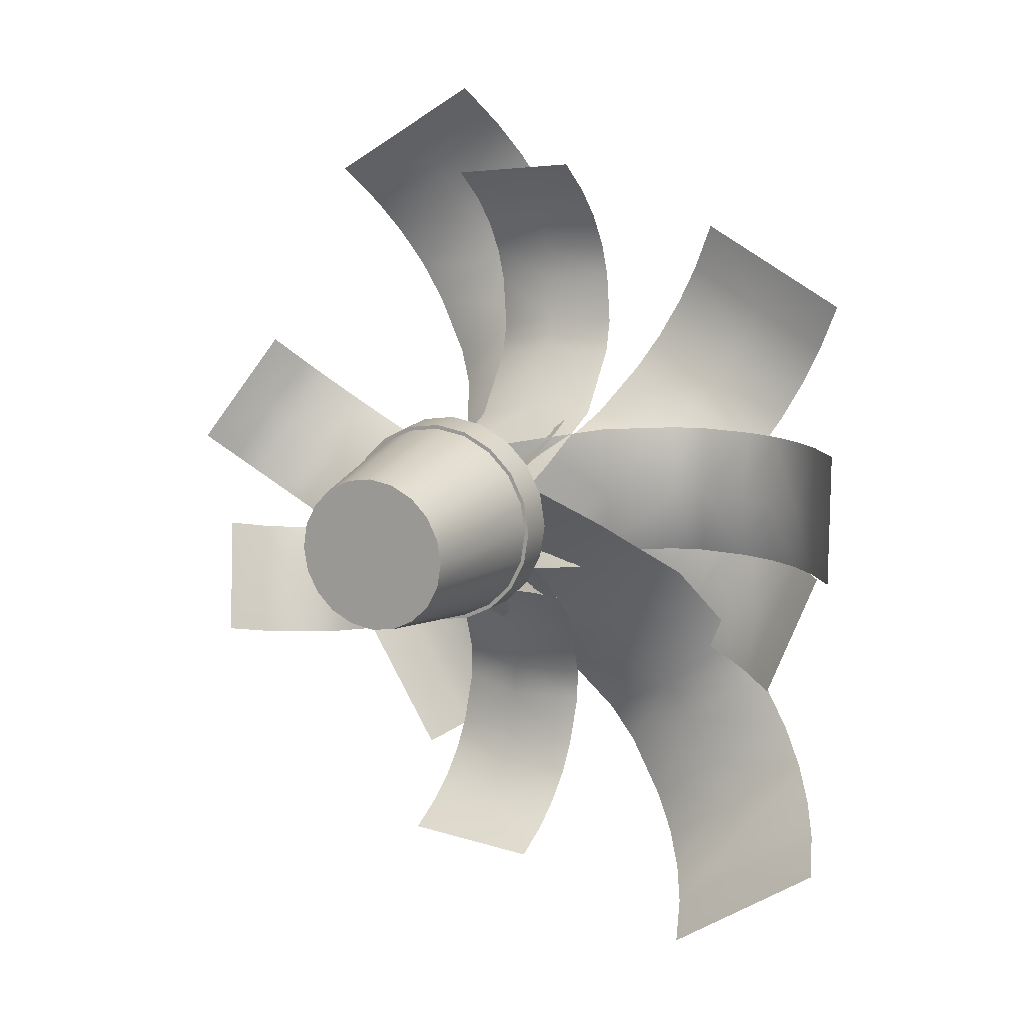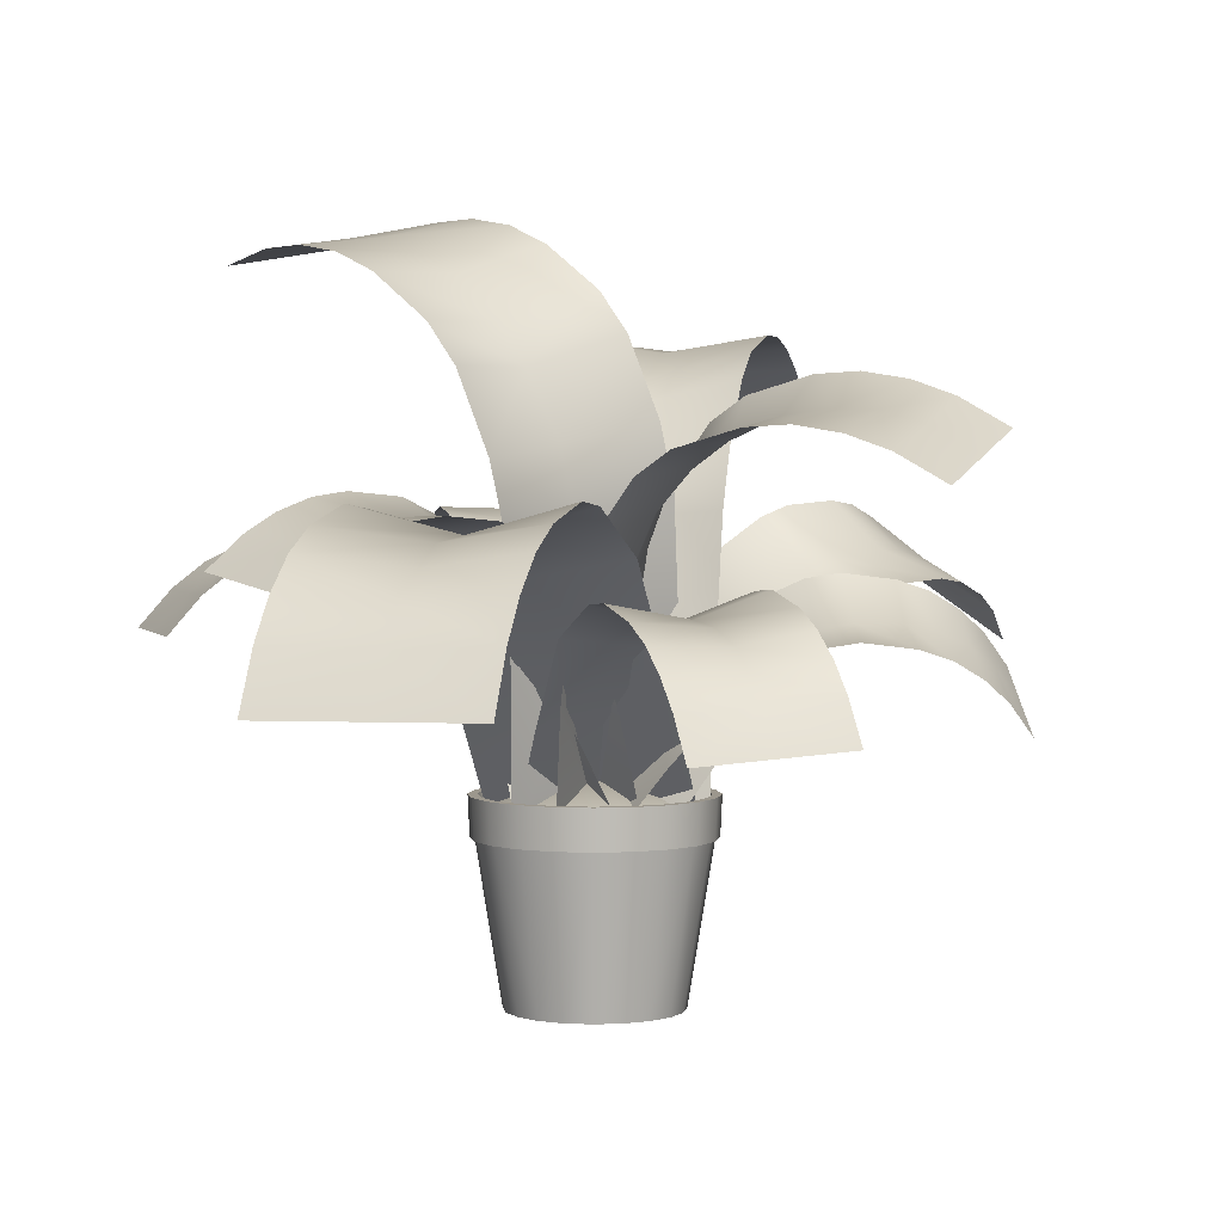
<metadata>
{"format":"obj","ext":"obj","renderer":"f3d","projection":"perspective","resolution":1024,"background":"white","views":[{"elev":14.0,"azim":25.5,"up":"+Z"},{"elev":2.9,"azim":162.5,"up":"+Y"}]}
</metadata>
<code>
o plant2
v 0.3837 0 -0.1247
v 0.3264 0 -0.2372
v 0.4258 0.7518 -0.3094
v 0.5005 0.7518 -0.1626
v 0.2372 0 -0.3264
v 0.3094 0.7518 -0.4258
v 0.1247 0 -0.3837
v 0.1626 0.7518 -0.5005
v 0 0 -0.4035
v 0 0.7518 -0.5263
v -0.1247 0 -0.3837
v -0.1626 0.7518 -0.5005
v -0.2372 0 -0.3264
v -0.3094 0.7518 -0.4258
v -0.3264 0 -0.2372
v -0.4258 0.7518 -0.3094
v -0.3837 0 -0.1247
v -0.5005 0.7518 -0.1626
v -0.4035 0 0
v -0.5263 0.7518 0
v -0.3837 -0 0.1247
v -0.5005 0.7518 0.1626
v -0.3264 -0 0.2372
v -0.4258 0.7518 0.3094
v -0.2372 -0 0.3264
v -0.3094 0.7518 0.4258
v -0.1247 -0 0.3837
v -0.1626 0.7518 0.5005
v 0 -0 0.4035
v 0 0.7518 0.5263
v 0.1247 -0 0.3837
v 0.1626 0.7518 0.5005
v 0.2372 -0 0.3264
v 0.3094 0.7518 0.4258
v 0.3264 -0 0.2372
v 0.4258 0.7518 0.3094
v 0.3837 -0 0.1247
v 0.5005 0.7518 0.1626
v 0.4035 0 0
v 0.5263 0.7518 0
v 0 0 0
v 0.4426 0.7518 -0.3216
v 0.5203 0.7518 -0.1691
v 0.3216 0.7518 -0.4426
v 0.1691 0.7518 -0.5203
v 0 0.7518 -0.5471
v -0.1691 0.7518 -0.5203
v -0.3216 0.7518 -0.4426
v -0.4426 0.7518 -0.3216
v -0.5203 0.7518 -0.1691
v -0.5471 0.7518 0
v -0.5203 0.7518 0.1691
v -0.4426 0.7518 0.3216
v -0.3216 0.7518 0.4426
v -0.1691 0.7518 0.5203
v 0 0.7518 0.5471
v 0.1691 0.7518 0.5203
v 0.3216 0.7518 0.4426
v 0.4426 0.7518 0.3216
v 0.5203 0.7518 0.1691
v 0.5471 0.7518 0
v 0.4499 0.9409 -0.3268
v 0.5288 0.9409 -0.1718
v 0.3268 0.9409 -0.4499
v 0.1718 0.9409 -0.5288
v 0 0.9409 -0.5561
v -0.1718 0.9409 -0.5288
v -0.3268 0.9409 -0.4499
v -0.4499 0.9409 -0.3268
v -0.5288 0.9409 -0.1718
v -0.5561 0.9409 0
v -0.5288 0.9409 0.1718
v -0.4499 0.9409 0.3268
v -0.3268 0.9409 0.4499
v -0.1718 0.9409 0.5288
v 0 0.9409 0.5561
v 0.1718 0.9409 0.5288
v 0.3268 0.9409 0.4499
v 0.4499 0.9409 0.3268
v 0.5288 0.9409 0.1718
v 0.5561 0.9409 0
v 0.4154 0.9409 -0.3018
v 0.4883 0.9409 -0.1587
v 0.3018 0.9409 -0.4154
v 0.1587 0.9409 -0.4883
v 0 0.9409 -0.5135
v -0.1587 0.9409 -0.4883
v -0.3018 0.9409 -0.4154
v -0.4154 0.9409 -0.3018
v -0.4883 0.9409 -0.1587
v -0.5135 0.9409 0
v -0.4883 0.9409 0.1587
v -0.4154 0.9409 0.3018
v -0.3018 0.9409 0.4154
v -0.1587 0.9409 0.4883
v 0 0.9409 0.5135
v 0.1587 0.9409 0.4883
v 0.3018 0.9409 0.4154
v 0.4154 0.9409 0.3018
v 0.4883 0.9409 0.1587
v 0.5135 0.9409 0
v 0.3963 0.8491 -0.2879
v 0.4659 0.8491 -0.1514
v 0.2879 0.8491 -0.3963
v 0.1514 0.8491 -0.4659
v 0 0.8491 -0.4899
v -0.1514 0.8491 -0.4659
v -0.2879 0.8491 -0.3963
v -0.3963 0.8491 -0.2879
v -0.4659 0.8491 -0.1514
v -0.4899 0.8491 0
v -0.4659 0.8491 0.1514
v -0.3963 0.8491 0.2879
v -0.2879 0.8491 0.3963
v -0.1514 0.8491 0.4659
v 0 0.8491 0.4899
v 0.1514 0.8491 0.4659
v 0.2879 0.8491 0.3963
v 0.3963 0.8491 0.2879
v 0.4659 0.8491 0.1514
v 0.4899 0.8491 0
v 0.5174 0.8601 -0.1681
v 0.3197 0.8601 -0.4401
v 0 1.063 0
v 0 0.8601 -0.544
v -0.3197 0.8601 -0.4401
v -0.5174 0.8601 -0.1681
v -0.5174 0.8601 0.1681
v -0.3197 0.8601 0.4401
v 0 0.8601 0.544
v 0.3197 0.8601 0.4401
v 0.5174 0.8601 0.1681
v 0 0.8439 0
v 0.2499 1.341 0
v 0.2499 1.341 -0.3528
v 0 0.8439 -0.3528
v 0.5721 1.761 0
v 0.5216 1.811 -0.3528
v 0 0.8439 0.3677
v 0.2499 1.341 0.3677
v 0.5216 1.811 0.3677
v 0 0.8439 0
v 0.1538 1.363 -0.1273
v 0.03354 1.318 -0.456
v -0.1202 0.7989 -0.3287
v 0.3865 1.815 -0.2744
v 0.2116 1.813 -0.5889
v 0.1253 0.8908 0.3425
v 0.2791 1.41 0.2152
v 0.4572 1.905 0.08225
v 0 0.8439 0
v 0.2584 1.439 -0.3685
v -0.1338 1.445 -0.6335
v -0.3921 0.85 -0.265
v 0.5584 1.916 -0.8014
v 0.1366 2 -1.021
v 0.4087 0.8375 0.2762
v 0.6671 1.433 -0.09223
v 0.9374 1.987 -0.4794
v 0 0.8439 0
v 0.00846 1.281 -0.3441
v -0.3432 1.302 -0.3254
v -0.3517 0.8654 0.01864
v 0.008549 1.629 -0.7435
v -0.3375 1.709 -0.6855
v 0.3665 0.8215 -0.01943
v 0.375 1.258 -0.3635
v 0.3808 1.665 -0.7235
v 0 0.8439 0
v 0.03444 1.471 -0.2002
v -0.2306 1.582 0.1034
v -0.2651 0.9554 0.3036
v 0.2763 0.7277 -0.3164
v 0.3107 1.355 -0.5166
v 0 0.8439 0
v -0.2273 1.23 -0.2324
v -0.2951 1.362 0.05196
v -0.06778 0.975 0.2844
v -0.5179 1.547 -0.4479
v -0.5415 1.724 -0.174
v 0.07064 0.7072 -0.2964
v -0.1567 1.094 -0.5288
v -0.403 1.456 -0.7548
v 0 0.8439 0
v -0.2908 1.302 -0.1211
v -0.1463 1.467 0.1553
v 0.1445 1.009 0.2765
v -0.6367 1.699 -0.177
v -0.4532 1.904 0.0555
v -0.1506 0.6721 -0.2882
v -0.4414 1.13 -0.4093
v -0.7483 1.567 -0.5092
v 0 0.8439 0
v -0.07866 1.599 0.1362
v 0.338 1.596 0.3924
v 0.4166 0.8411 0.2562
v -0.4342 0.8468 -0.267
v -0.5129 1.601 -0.1308
v 0 0.8439 0
v 0.04264 1.363 0.1958
v 0.3902 1.318 0.2372
v 0.3476 0.7997 0.04141
v 0.06736 1.815 0.4707
v 0.427 1.814 0.4572
v -0.3623 0.8899 -0.04316
v -0.3196 1.409 0.1526
v -0.2829 1.904 0.3726
v 0 0.8439 0
v 0.05261 1.593 -0.1722
v 0.4873 1.515 -0.3821
v 0.4347 0.7651 -0.2099
v -0.453 0.9259 0.2188
v -0.4004 1.676 0.04656
v 1.785 1.908 -1.736
v 1.872 1.731 -1.868
v 1.461 1.726 -2.141
v 1.37 1.895 -2.003
v 1.071 1.744 -2.409
v 0.9845 1.92 -2.277
v 1.559 2.155 -1.395
v 1.678 2.056 -1.574
v 1.247 2.004 -1.843
v 1.136 2.091 -1.652
v 0.8777 2.069 -2.116
v 0.7582 2.167 -1.936
v 1.226 2.207 -0.9007
v 1.358 2.231 -1.096
v 0.9568 2.111 -1.396
v 0.8293 2.084 -1.198
v 0.5571 2.243 -1.637
v 0.4248 2.22 -1.442
v 1.547 1.479 -2.274
v 1.155 1.485 -2.539
v 1.956 1.473 -1.998
v 0.3162 1.586 -1.85
v 0.302 1.452 -1.965
v -0.06498 1.466 -1.942
v -0.05072 1.594 -1.822
v -0.4163 1.496 -1.927
v -0.402 1.63 -1.812
v 0.3437 1.775 -1.55
v 0.3306 1.699 -1.708
v -0.0483 1.678 -1.674
v -0.02504 1.745 -1.511
v -0.3876 1.743 -1.67
v -0.3745 1.819 -1.512
v 0.37 1.822 -1.107
v 0.3616 1.836 -1.283
v -0.01564 1.765 -1.279
v -0.003272 1.748 -1.104
v -0.3566 1.88 -1.245
v -0.3482 1.866 -1.069
v -0.08234 1.28 -2.057
v -0.434 1.302 -2.038
v 0.2842 1.258 -2.076
v -0.5021 2.504 -1.648
v -0.6626 2.433 -1.762
v -0.9422 2.539 -1.445
v -0.7809 2.601 -1.327
v -1.204 2.661 -1.142
v -1.043 2.731 -1.028
v -0.1804 2.527 -1.376
v -0.3357 2.538 -1.516
v -0.6365 2.606 -1.186
v -0.476 2.58 -1.053
v -0.877 2.766 -0.8956
v -0.7217 2.754 -0.7558
v 0.1507 2.329 -1.014
v 0.0396 2.44 -1.152
v -0.3086 2.473 -0.8609
v -0.1962 2.357 -0.7271
v -0.5018 2.668 -0.532
v -0.3907 2.556 -0.394
v -1.134 2.416 -1.568
v -1.4 2.528 -1.264
v -0.8582 2.3 -1.884
v 0.3193 3.488 0.8571
v 0.4249 3.483 1.078
v 0.879 3.389 0.8654
v 0.7719 3.385 0.6454
v 1.313 3.322 0.6492
v 1.207 3.327 0.4284
v 0.09321 3.355 0.4387
v 0.2051 3.447 0.6361
v 0.6766 3.308 0.4429
v 0.5523 3.206 0.2577
v 1.093 3.286 0.2075
v 0.9809 3.195 0.01007
v -0.1668 2.947 0.05352
v -0.07397 3.139 0.1736
v 0.4227 2.987 0.05828
v 0.3258 2.793 -0.05658
v 0.8138 2.978 -0.2551
v 0.721 2.786 -0.3752
v 1.001 3.336 1.138
v 1.435 3.257 0.9278
v 0.5477 3.418 1.356
v 1.644 1.956 0.3677
v 1.783 1.848 0.3677
v 1.782 1.839 -2.9e-05
v 1.638 1.941 0
v 1.783 1.848 -0.3528
v 1.644 1.956 -0.3528
v 1.311 2.083 0.3677
v 1.482 2.039 0.3677
v 1.476 1.994 -0.01055
v 1.303 2.027 0
v 1.482 2.039 -0.3528
v 1.311 2.083 -0.3528
v 0.8663 2.041 0.3677
v 1.036 2.09 0.3677
v 1.071 2.001 -0.004118
v 0.9018 1.949 0
v 1.036 2.09 -0.3528
v 0.8663 2.041 -0.3528
v 1.931 1.679 0
v 1.931 1.679 -0.3528
v 1.931 1.679 0.3677
v -0.3782 2.179 1.466
v -0.4074 2.088 1.615
v -0.04623 2.033 1.658
v -0.0174 2.117 1.505
v 0.3025 1.998 1.699
v 0.3317 2.089 1.551
v -0.3266 2.264 1.124
v -0.3501 2.241 1.297
v 0.01688 2.148 1.341
v 0.02893 2.163 1.165
v 0.3597 2.151 1.382
v 0.3833 2.174 1.209
v -0.2867 2.171 0.6895
v -0.2974 2.239 0.852
v 0.05313 2.109 0.9391
v 0.05935 2.039 0.777
v 0.4125 2.149 0.9366
v 0.4232 2.08 0.774
v -0.08354 1.894 1.822
v 0.2641 1.849 1.863
v -0.4458 1.94 1.778
v -1.369 2.924 1.276
v -1.487 2.828 1.468
v -1.054 2.813 1.736
v -0.9337 2.898 1.541
v -0.6366 2.823 1.991
v -0.5181 2.918 1.799
v -1.111 2.974 0.8577
v -1.24 2.977 1.066
v -0.7976 2.911 1.348
v -0.6823 2.894 1.132
v -0.3888 2.971 1.589
v -0.2606 2.968 1.381
v -0.8086 2.759 0.363
v -0.9179 2.885 0.5421
v -0.5203 2.776 0.8784
v -0.4169 2.646 0.6979
v -0.06707 2.88 1.065
v 0.04221 2.753 0.8862
v -1.19 2.652 1.955
v -0.773 2.65 2.211
v -1.624 2.655 1.688
v -0.5911 2.175 0.002734
v -0.6661 2.447 0.1278
v -0.2824 2.391 0.4689
v -0.1968 2.127 0.3342
v 0.1847 2.441 0.651
v 0.2598 2.17 0.5259
v -0.3444 2.258 -0.05595
v -0.2846 2.561 -0.04556
v 0.2073 2.463 -0.1688
v 0.1445 2.162 -0.1952
v 0.6031 2.4 -0.4742
v 0.5434 2.098 -0.4846
v 0.3142 1.79 -0.6735
v 0.255 2.096 -0.8373
v -0.08614 2.169 -0.568
v -0.01617 1.873 -0.392
v -0.2863 2.323 -0.2173
v -0.2271 2.018 -0.05352
v 1.475 2.183 -0.3279
v 1.621 2.093 -0.369
v 1.496 2.037 -0.7104
v 1.346 2.12 -0.6672
v 1.375 2.001 -1.04
v 1.229 2.091 -0.9991
v 1.146 2.267 -0.2193
v 1.311 2.245 -0.2767
v 1.184 2.151 -0.6235
v 1.022 2.165 -0.5547
v 1.066 2.153 -0.9479
v 0.9004 2.175 -0.8904
v 0.7407 2.173 -0.05808
v 0.8903 2.241 -0.1222
v 0.8097 2.11 -0.474
v 0.6626 2.04 -0.4061
v 0.6448 2.149 -0.7934
v 0.4952 2.081 -0.7293
v 1.659 1.897 -0.7512
v 1.539 1.852 -1.08
v 1.784 1.944 -0.4087
v -1.401 1.474 -1.001
v -1.523 1.372 -0.9829
v -1.592 1.501 -0.6827
v -1.466 1.599 -0.6975
v -1.661 1.64 -0.4021
v -1.539 1.742 -0.42
v -1.106 1.608 -0.9925
v -1.258 1.557 -1.005
v -1.325 1.661 -0.6816
v -1.169 1.7 -0.6737
v -1.396 1.825 -0.4241
v -1.245 1.876 -0.4117
v -0.7115 1.614 -0.9011
v -0.8627 1.639 -0.9486
v -0.9639 1.701 -0.6208
v -0.8126 1.672 -0.5758
v -1.001 1.907 -0.3678
v -0.85 1.882 -0.3203
v -1.787 1.787 -0.09739
v -1.888 1.711 0.000893
v -1.735 1.874 0.2928
v -1.629 1.945 0.1952
v -1.593 2.047 0.5656
v -1.491 2.123 0.4673
v -1.504 1.873 -0.2967
v -1.639 1.851 -0.2131
v -1.473 1.987 0.101
v -1.339 1.996 0.01309
v -1.344 2.188 0.3516
v -1.209 2.21 0.268
v -1.097 1.803 -0.4677
v -1.242 1.855 -0.423
v -1.109 1.953 -0.07639
v -0.9661 1.897 -0.1227
v -0.9465 2.192 0.1417
v -0.8015 2.14 0.09694
v -1.723 1.356 -0.6471
v -1.791 1.488 -0.3627
v -1.653 1.22 -0.9435
v -1.853 1.741 0.4336
v -1.708 1.906 0.7101
v -2.004 1.57 0.1455
f 3 43 4
f 3 44 42
f 6 45 44
f 8 46 45
f 12 46 10
f 12 48 47
f 14 49 48
f 18 49 16
f 20 50 18
f 20 52 51
f 22 53 52
f 24 54 53
f 28 54 26
f 30 55 28
f 30 57 56
f 32 58 57
f 34 59 58
f 38 59 36
f 40 60 38
f 4 61 40
f 62 83 63
f 62 84 82
f 64 85 84
f 66 85 65
f 66 87 86
f 68 87 67
f 69 88 68
f 70 89 69
f 71 90 70
f 71 92 91
f 72 93 92
f 74 93 73
f 75 94 74
f 76 95 75
f 76 97 96
f 77 98 97
f 78 99 98
f 80 99 79
f 81 100 80
f 81 83 101
f 3 42 43
f 3 6 44
f 6 8 45
f 8 10 46
f 12 47 46
f 12 14 48
f 14 16 49
f 18 50 49
f 20 51 50
f 20 22 52
f 22 24 53
f 24 26 54
f 28 55 54
f 30 56 55
f 30 32 57
f 32 34 58
f 34 36 59
f 38 60 59
f 40 61 60
f 4 43 61
f 62 82 83
f 62 64 84
f 64 65 85
f 66 86 85
f 66 67 87
f 68 88 87
f 69 89 88
f 70 90 89
f 71 91 90
f 71 72 92
f 72 73 93
f 74 94 93
f 75 95 94
f 76 96 95
f 76 77 97
f 77 78 98
f 78 79 99
f 80 100 99
f 81 101 100
f 81 63 83
f 2 4 1
f 2 6 3
f 5 8 6
f 7 10 8
f 11 10 9
f 11 14 12
f 15 14 13
f 17 16 15
f 19 18 17
f 19 22 20
f 23 22 21
f 25 24 23
f 27 26 25
f 27 30 28
f 31 30 29
f 33 32 31
f 35 34 33
f 37 36 35
f 39 38 37
f 1 40 39
f 2 1 41
f 5 2 41
f 7 5 41
f 9 7 41
f 11 9 41
f 13 11 41
f 15 13 41
f 17 15 41
f 19 17 41
f 21 19 41
f 23 21 41
f 25 23 41
f 27 25 41
f 29 27 41
f 31 29 41
f 33 31 41
f 35 33 41
f 37 35 41
f 39 37 41
f 1 39 41
f 42 63 43
f 44 62 42
f 45 64 44
f 46 65 45
f 47 66 46
f 48 67 47
f 49 68 48
f 50 69 49
f 50 71 70
f 52 71 51
f 53 72 52
f 54 73 53
f 54 75 74
f 56 75 55
f 57 76 56
f 58 77 57
f 59 78 58
f 60 79 59
f 61 80 60
f 43 81 61
f 82 103 83
f 84 102 82
f 84 105 104
f 85 106 105
f 86 107 106
f 87 108 107
f 88 109 108
f 89 110 109
f 90 111 110
f 92 111 91
f 93 112 92
f 94 113 93
f 94 115 114
f 95 116 115
f 96 117 116
f 98 117 97
f 98 119 118
f 99 120 119
f 100 121 120
f 101 103 121
f 122 123 124
f 123 125 124
f 125 126 124
f 126 127 124
f 127 128 124
f 128 129 124
f 129 130 124
f 130 131 124
f 131 132 124
f 132 122 124
f 134 136 133
f 137 135 134
f 140 133 139
f 140 137 134
f 143 145 142
f 146 144 143
f 148 143 142
f 149 146 143
f 152 154 151
f 155 153 152
f 157 152 151
f 158 155 152
f 161 163 160
f 164 162 161
f 167 160 166
f 167 164 161
f 170 172 169
f 174 169 173
f 176 178 175
f 179 177 176
f 181 176 175
f 182 179 176
f 184 186 187
f 188 186 185
f 191 184 190
f 191 188 185
f 194 196 193
f 198 193 197
f 199 201 202
f 203 201 200
f 206 199 205
f 206 203 200
f 209 211 208
f 213 208 212
f 215 217 214
f 217 218 219
f 221 223 220
f 222 225 223
f 227 229 226
f 229 230 231
f 216 233 218
f 222 219 224
f 228 225 230
f 229 156 155
f 159 229 155
f 228 220 223
f 221 217 222
f 216 234 232
f 236 238 235
f 238 239 240
f 242 244 241
f 243 246 244
f 248 250 247
f 250 251 252
f 237 254 239
f 243 240 245
f 249 246 251
f 250 165 164
f 168 250 164
f 249 241 244
f 242 238 243
f 237 255 253
f 257 259 256
f 259 260 261
f 263 265 262
f 264 267 265
f 269 271 268
f 271 272 273
f 258 275 260
f 264 261 266
f 270 267 272
f 270 262 265
f 263 259 264
f 258 276 274
f 278 280 277
f 280 281 282
f 284 286 283
f 285 288 286
f 290 292 289
f 292 293 294
f 279 296 281
f 285 282 287
f 291 288 293
f 291 283 286
f 284 280 285
f 279 297 295
f 299 301 298
f 301 302 303
f 305 307 304
f 306 309 307
f 311 313 310
f 313 314 315
f 300 317 302
f 306 303 308
f 312 309 314
f 313 138 137
f 141 313 137
f 312 304 307
f 305 301 306
f 300 318 316
f 320 322 319
f 322 323 324
f 326 328 325
f 327 330 328
f 332 334 331
f 334 335 336
f 321 338 323
f 327 324 329
f 333 330 335
f 334 204 203
f 207 334 203
f 333 325 328
f 326 322 327
f 321 339 337
f 341 343 340
f 343 344 345
f 347 349 346
f 348 351 349
f 353 355 352
f 355 356 357
f 342 359 344
f 348 345 350
f 354 351 356
f 354 346 349
f 347 343 348
f 342 360 358
f 361 363 364
f 364 365 366
f 364 195 194
f 198 364 194
f 355 365 363
f 363 352 355
f 367 369 370
f 370 371 372
f 370 210 209
f 213 370 209
f 292 371 369
f 369 289 292
f 373 375 376
f 376 377 378
f 376 171 170
f 174 376 170
f 271 377 375
f 375 268 271
f 380 382 379
f 382 383 384
f 386 388 385
f 387 390 388
f 392 394 391
f 394 395 396
f 381 398 383
f 387 384 389
f 393 390 395
f 394 147 146
f 150 394 146
f 393 385 388
f 386 382 387
f 381 399 397
f 401 403 400
f 403 404 405
f 407 409 406
f 408 411 409
f 413 415 412
f 415 416 417
f 419 421 418
f 421 422 423
f 425 427 424
f 426 429 427
f 431 433 430
f 433 434 435
f 402 437 404
f 408 405 410
f 414 411 416
f 415 180 179
f 183 415 179
f 414 406 409
f 407 403 408
f 402 438 436
f 420 440 422
f 426 423 428
f 432 429 434
f 433 189 188
f 192 433 188
f 432 424 427
f 425 421 426
f 420 441 439
f 2 3 4
f 2 5 6
f 5 7 8
f 7 9 10
f 11 12 10
f 11 13 14
f 15 16 14
f 17 18 16
f 19 20 18
f 19 21 22
f 23 24 22
f 25 26 24
f 27 28 26
f 27 29 30
f 31 32 30
f 33 34 32
f 35 36 34
f 37 38 36
f 39 40 38
f 1 4 40
f 42 62 63
f 44 64 62
f 45 65 64
f 46 66 65
f 47 67 66
f 48 68 67
f 49 69 68
f 50 70 69
f 50 51 71
f 52 72 71
f 53 73 72
f 54 74 73
f 54 55 75
f 56 76 75
f 57 77 76
f 58 78 77
f 59 79 78
f 60 80 79
f 61 81 80
f 43 63 81
f 82 102 103
f 84 104 102
f 84 85 105
f 85 86 106
f 86 87 107
f 87 88 108
f 88 89 109
f 89 90 110
f 90 91 111
f 92 112 111
f 93 113 112
f 94 114 113
f 94 95 115
f 95 96 116
f 96 97 117
f 98 118 117
f 98 99 119
f 99 100 120
f 100 101 121
f 101 83 103
f 134 135 136
f 137 138 135
f 140 134 133
f 140 141 137
f 143 144 145
f 146 147 144
f 148 149 143
f 149 150 146
f 152 153 154
f 155 156 153
f 157 158 152
f 158 159 155
f 161 162 163
f 164 165 162
f 167 161 160
f 167 168 164
f 170 171 172
f 174 170 169
f 176 177 178
f 179 180 177
f 181 182 176
f 182 183 179
f 184 185 186
f 188 189 186
f 191 185 184
f 191 192 188
f 194 195 196
f 198 194 193
f 199 200 201
f 203 204 201
f 206 200 199
f 206 207 203
f 209 210 211
f 213 209 208
f 215 216 217
f 217 216 218
f 221 222 223
f 222 224 225
f 227 228 229
f 229 228 230
f 216 232 233
f 222 217 219
f 228 223 225
f 229 231 156
f 159 226 229
f 228 227 220
f 221 214 217
f 216 215 234
f 236 237 238
f 238 237 239
f 242 243 244
f 243 245 246
f 248 249 250
f 250 249 251
f 237 253 254
f 243 238 240
f 249 244 246
f 250 252 165
f 168 247 250
f 249 248 241
f 242 235 238
f 237 236 255
f 257 258 259
f 259 258 260
f 263 264 265
f 264 266 267
f 269 270 271
f 271 270 272
f 258 274 275
f 264 259 261
f 270 265 267
f 270 269 262
f 263 256 259
f 258 257 276
f 278 279 280
f 280 279 281
f 284 285 286
f 285 287 288
f 290 291 292
f 292 291 293
f 279 295 296
f 285 280 282
f 291 286 288
f 291 290 283
f 284 277 280
f 279 278 297
f 299 300 301
f 301 300 302
f 305 306 307
f 306 308 309
f 311 312 313
f 313 312 314
f 300 316 317
f 306 301 303
f 312 307 309
f 313 315 138
f 141 310 313
f 312 311 304
f 305 298 301
f 300 299 318
f 320 321 322
f 322 321 323
f 326 327 328
f 327 329 330
f 332 333 334
f 334 333 335
f 321 337 338
f 327 322 324
f 333 328 330
f 334 336 204
f 207 331 334
f 333 332 325
f 326 319 322
f 321 320 339
f 341 342 343
f 343 342 344
f 347 348 349
f 348 350 351
f 353 354 355
f 355 354 356
f 342 358 359
f 348 343 345
f 354 349 351
f 354 353 346
f 347 340 343
f 342 341 360
f 361 362 363
f 364 363 365
f 364 366 195
f 198 361 364
f 355 357 365
f 363 362 352
f 367 368 369
f 370 369 371
f 370 372 210
f 213 367 370
f 292 294 371
f 369 368 289
f 373 374 375
f 376 375 377
f 376 378 171
f 174 373 376
f 271 273 377
f 375 374 268
f 380 381 382
f 382 381 383
f 386 387 388
f 387 389 390
f 392 393 394
f 394 393 395
f 381 397 398
f 387 382 384
f 393 388 390
f 394 396 147
f 150 391 394
f 393 392 385
f 386 379 382
f 381 380 399
f 401 402 403
f 403 402 404
f 407 408 409
f 408 410 411
f 413 414 415
f 415 414 416
f 419 420 421
f 421 420 422
f 425 426 427
f 426 428 429
f 431 432 433
f 433 432 434
f 402 436 437
f 408 403 405
f 414 409 411
f 415 417 180
f 183 412 415
f 414 413 406
f 407 400 403
f 402 401 438
f 420 439 440
f 426 421 423
f 432 427 429
f 433 435 189
f 192 430 433
f 432 431 424
f 425 418 421
f 420 419 441

</code>
